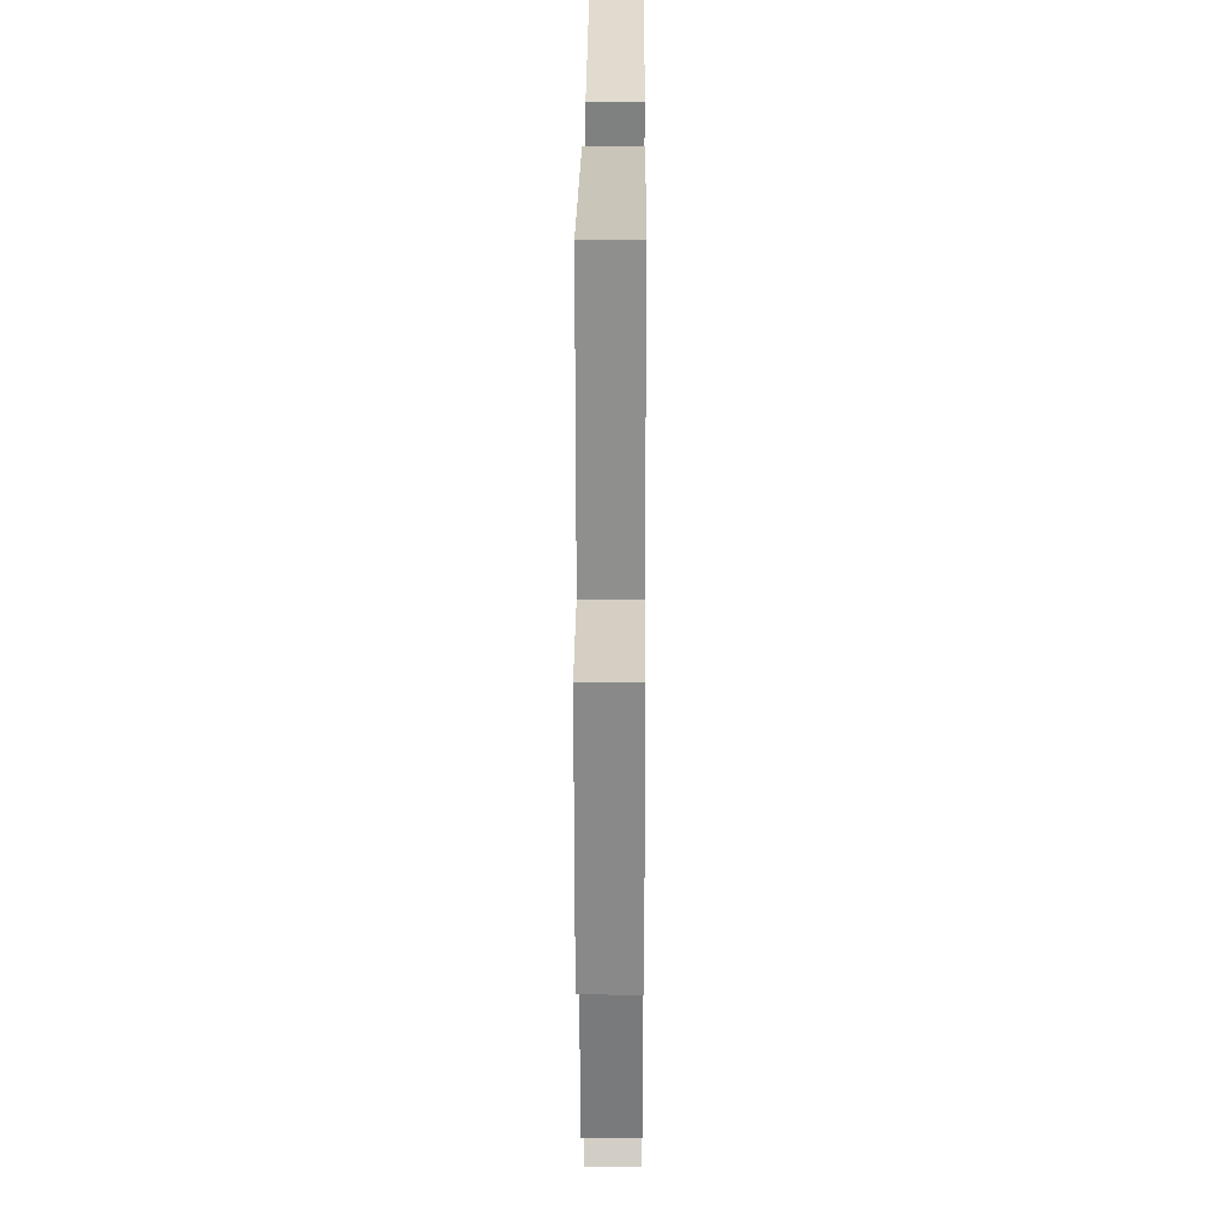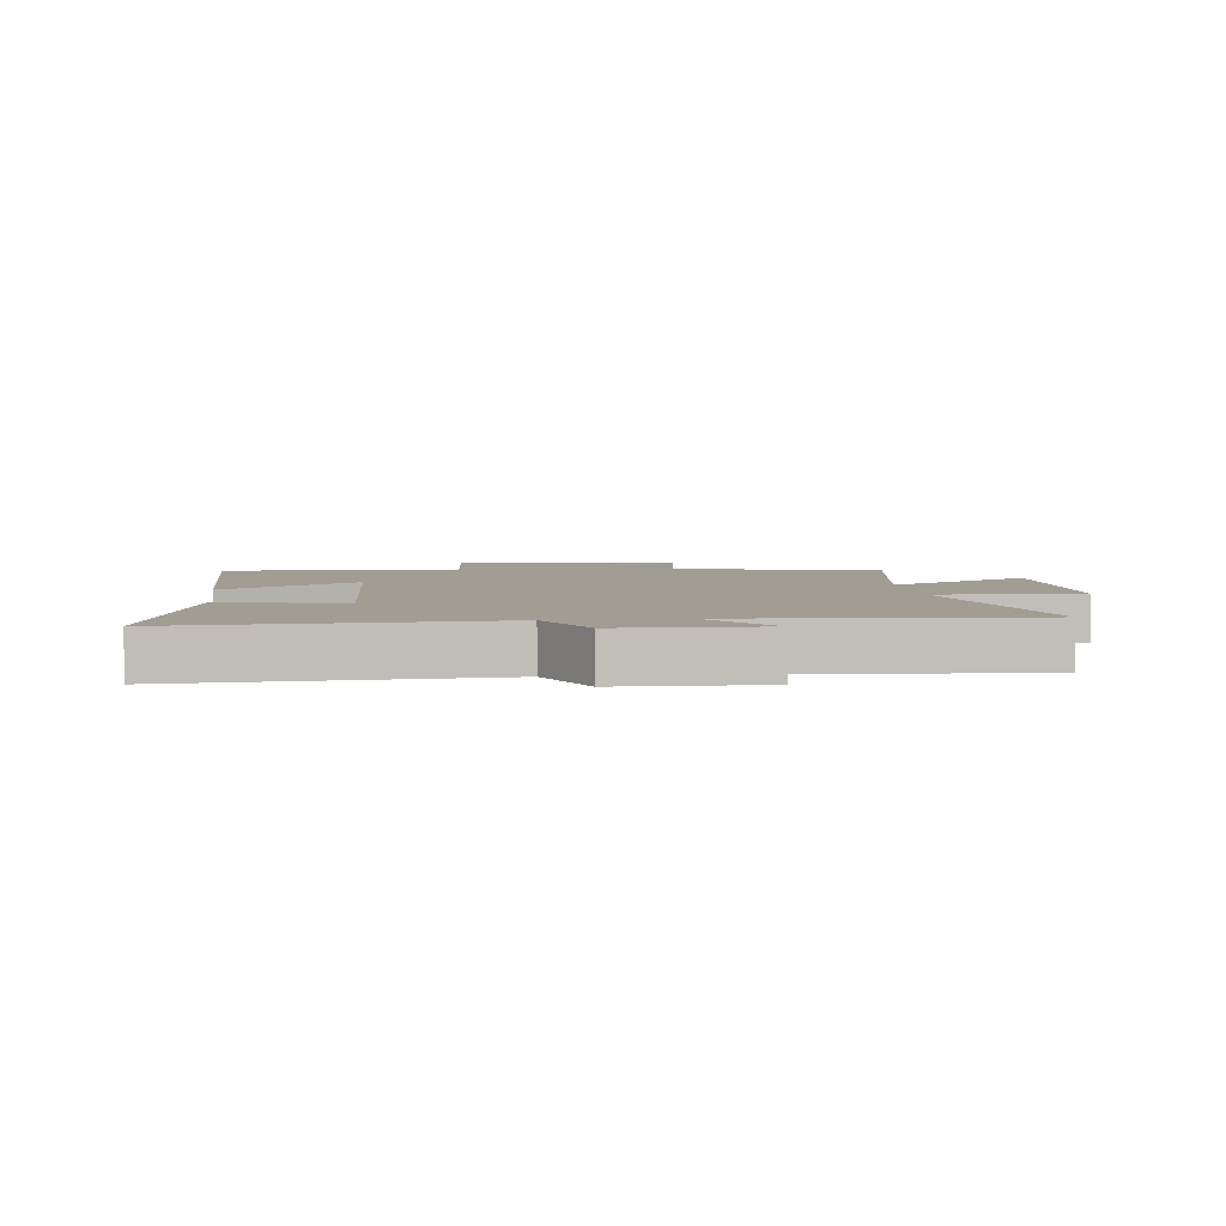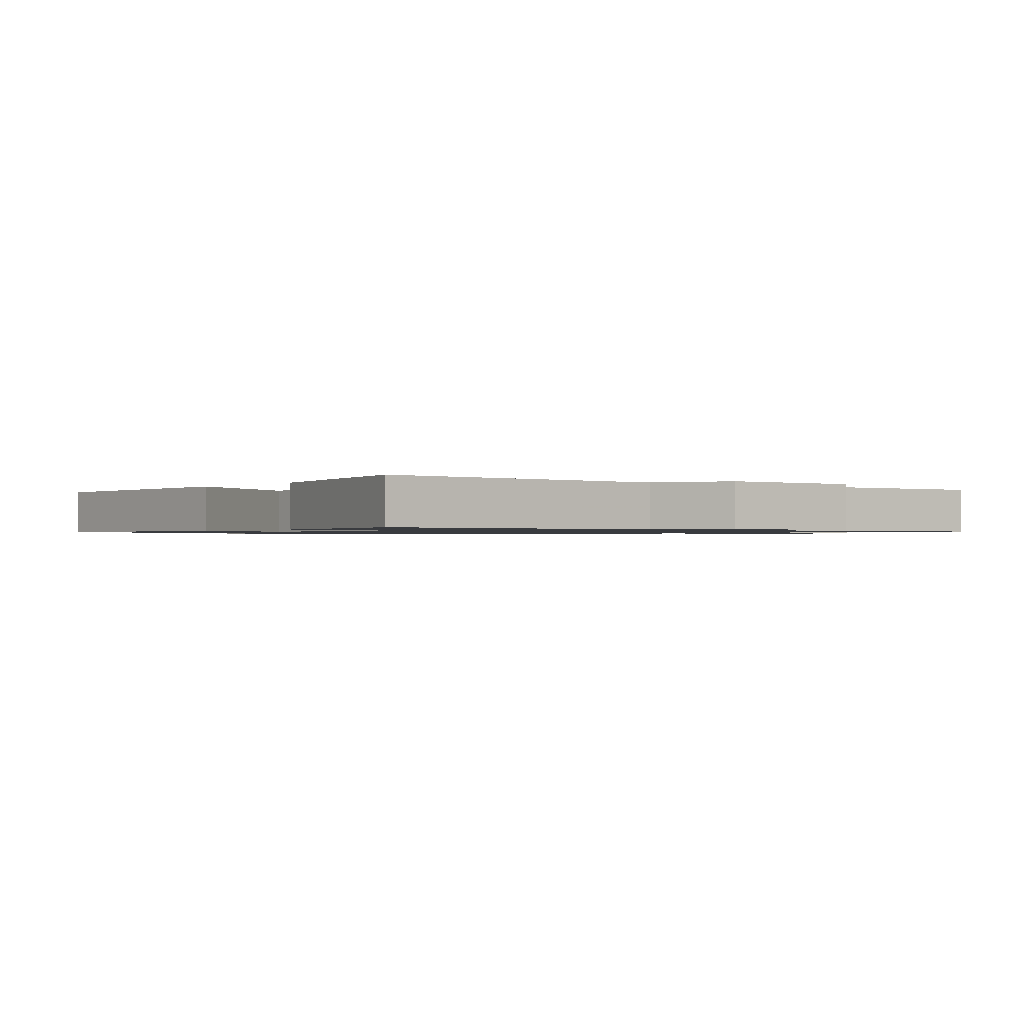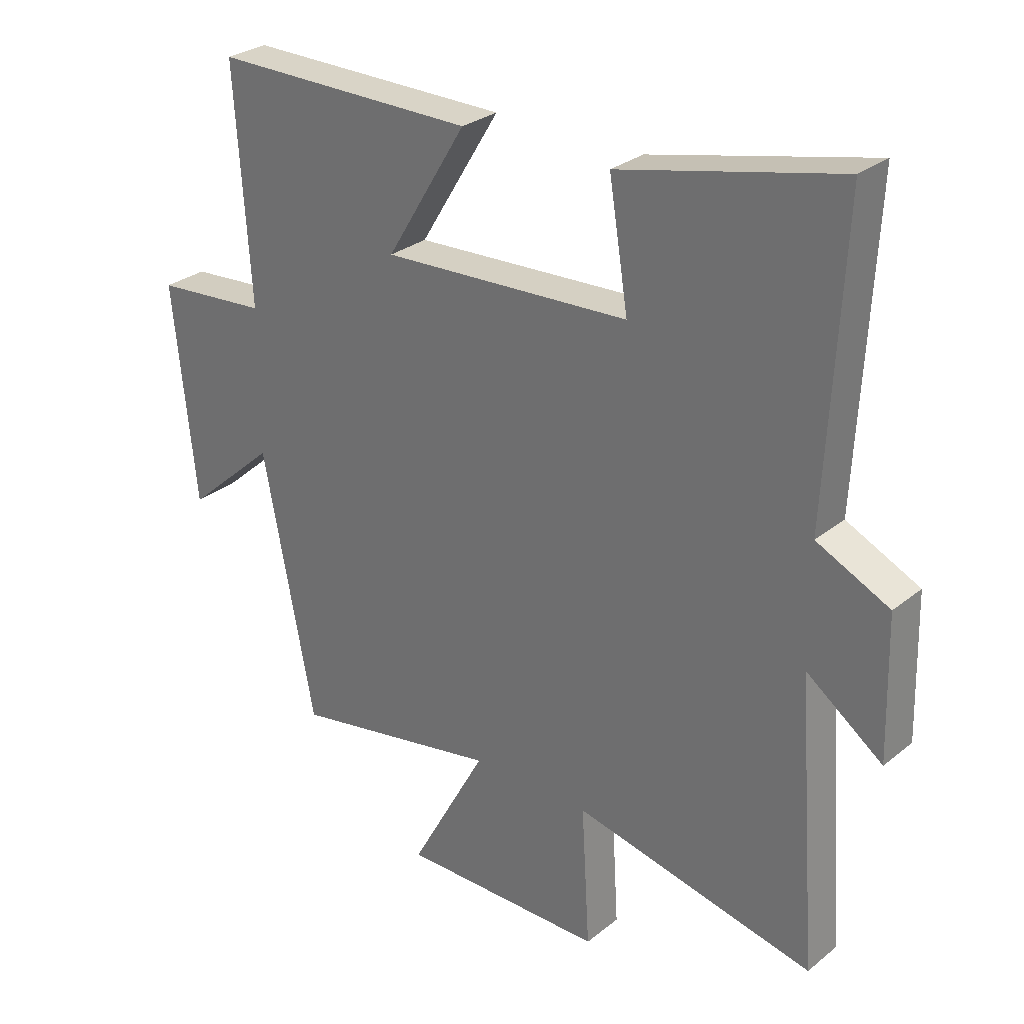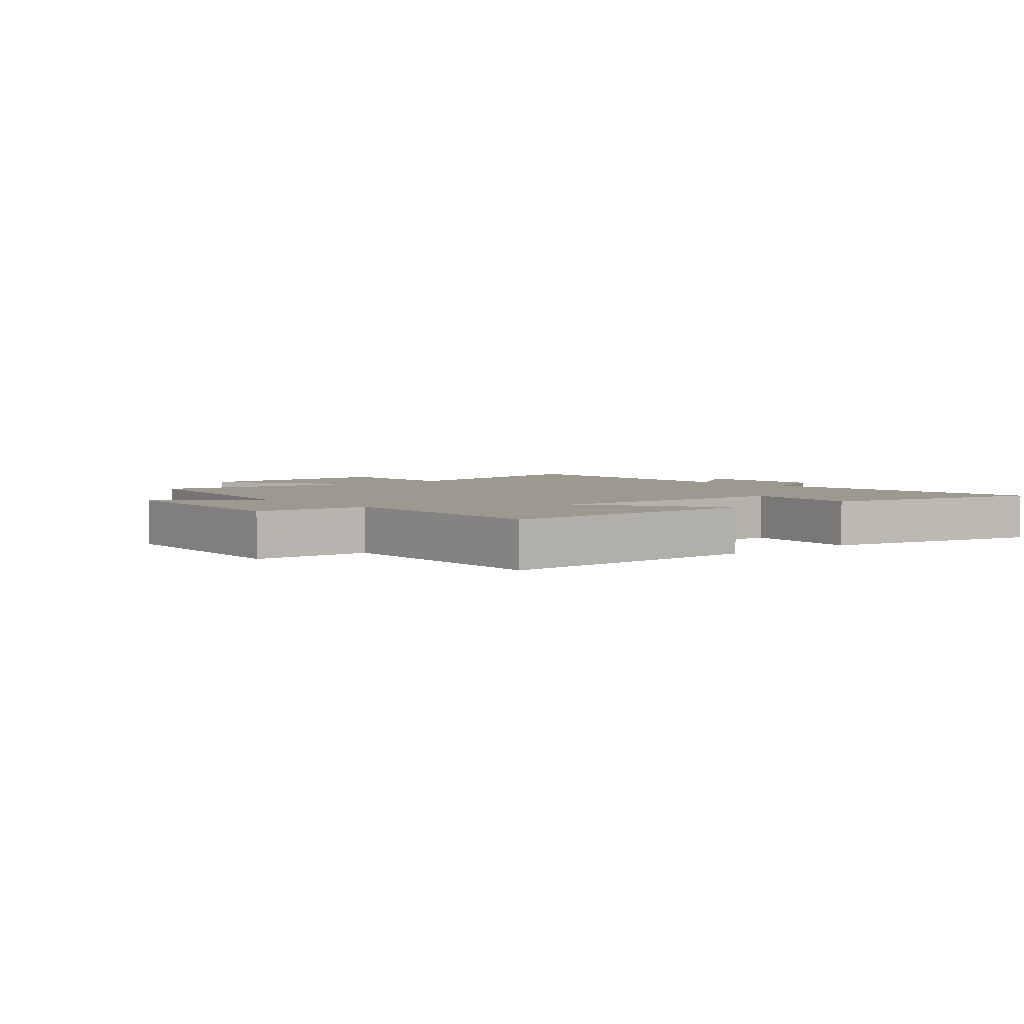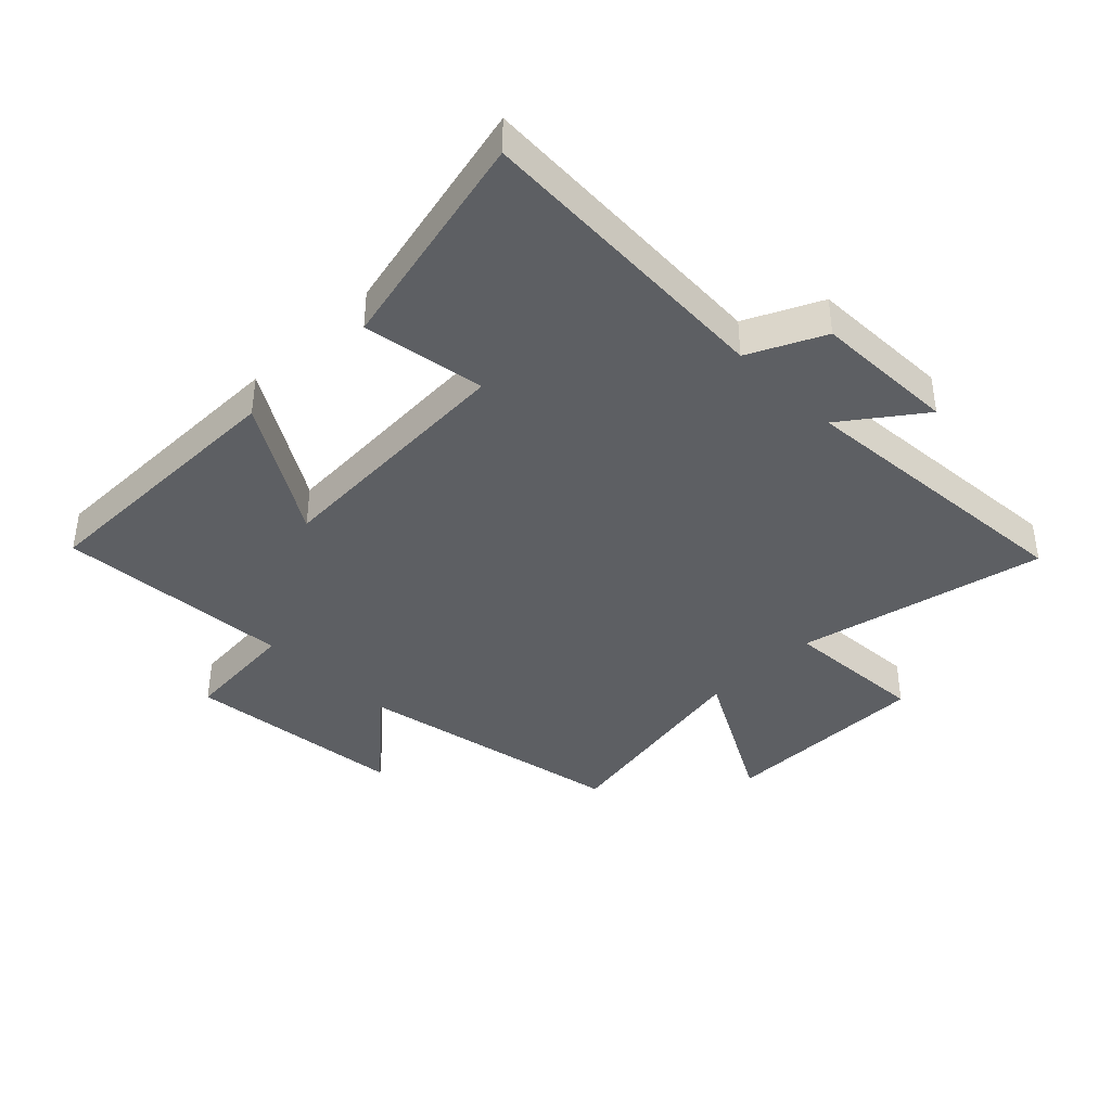
<metadata>
{"format":"obj","ext":"obj","renderer":"f3d","projection":"perspective","resolution":1024,"background":"white","views":[{"elev":20.9,"azim":-89.6,"up":"+Z"},{"elev":4.6,"azim":83.0,"up":"+Y"},{"elev":-1.0,"azim":51.5,"up":"+Y"},{"elev":28.5,"azim":40.0,"up":"+Z"},{"elev":3.4,"azim":-41.4,"up":"+Y"},{"elev":-39.8,"azim":44.8,"up":"+Y"}]}
</metadata>
<code>
v -0.414 0.07 -0.563
v -0.5 0.07 -0.122
v -0.65 0.07 -0.255
v -0.688 0.07 0.105
v -0.5 0.07 0.12
v -0.526 0.07 0.502
v -0.087 0.07 0.5
v -0.221 0.07 0.281
v 0.193 0.07 0.301
v 0.161 0.07 0.5
v 0.526 0.07 0.583
v 0.5 0.07 0.084
v 0.621 0.07 0.026
v 0.627 0.07 -0.206
v 0.5 0.07 -0.112
v 0.536 0.07 -0.589
v 0.134 0.07 -0.5
v 0.148 0.07 -0.734
v -0.194 0.07 -0.734
v -0.066 0.07 -0.5
v -0.414 0 -0.563
v -0.5 0 -0.122
v -0.65 0 -0.255
v -0.688 0 0.105
v -0.5 0 0.12
v -0.526 0 0.502
v -0.087 0 0.5
v -0.221 0 0.281
v 0.193 0 0.301
v 0.161 0 0.5
v 0.526 0 0.583
v 0.5 0 0.084
v 0.621 0 0.026
v 0.627 0 -0.206
v 0.5 0 -0.112
v 0.536 0 -0.589
v 0.134 0 -0.5
v 0.148 0 -0.734
v -0.194 0 -0.734
v -0.066 0 -0.5
f 17 18 19 20
f 15 16 17
f 15 17 20
f 12 13 14 15
f 20 1 2
f 15 20 2
f 12 15 2
f 9 10 11 12
f 8 9 12 2
f 5 6 7 8
f 2 3 4 5
f 2 5 8
f 40 39 38 37
f 37 36 35
f 40 37 35
f 35 34 33 32
f 22 21 40
f 22 40 35
f 22 35 32
f 32 31 30 29
f 22 32 29 28
f 28 27 26 25
f 25 24 23 22
f 28 25 22
f 1 21 22 2
f 2 22 23 3
f 3 23 24 4
f 4 24 25 5
f 5 25 26 6
f 6 26 27 7
f 7 27 28 8
f 8 28 29 9
f 9 29 30 10
f 10 30 31 11
f 11 31 32 12
f 12 32 33 13
f 13 33 34 14
f 14 34 35 15
f 15 35 36 16
f 16 36 37 17
f 17 37 38 18
f 18 38 39 19
f 19 39 40 20
f 20 40 21 1

</code>
